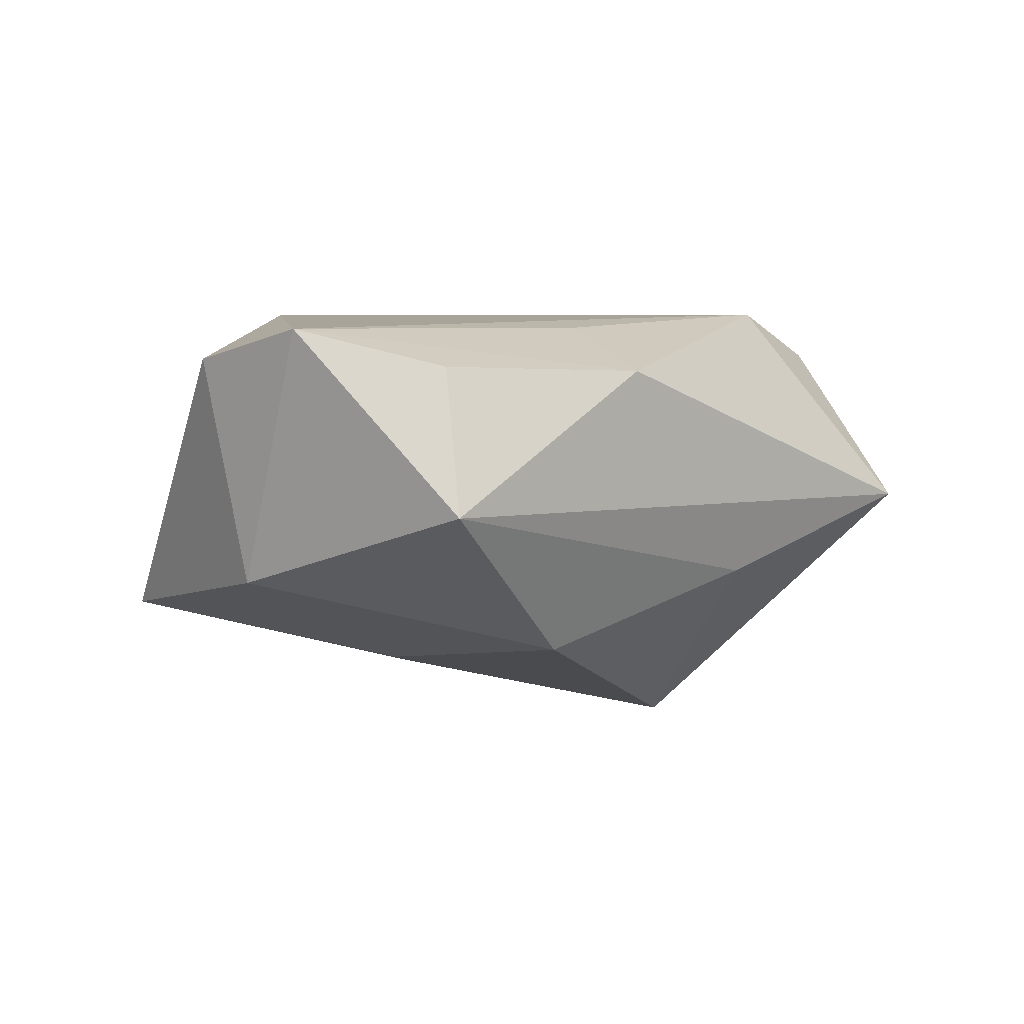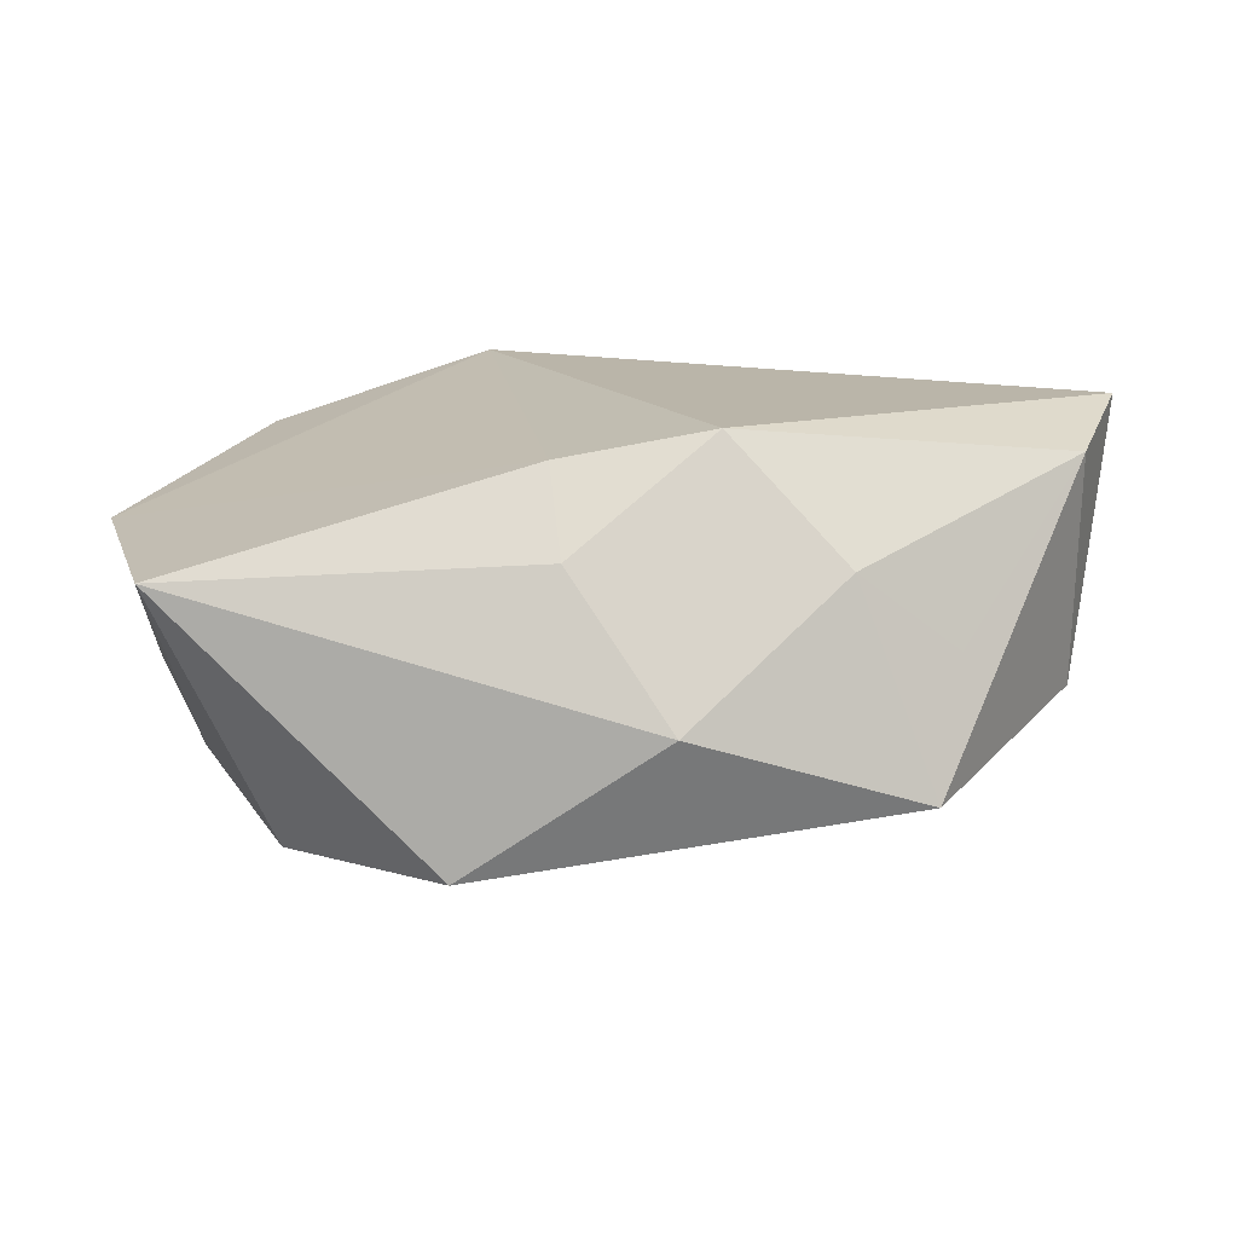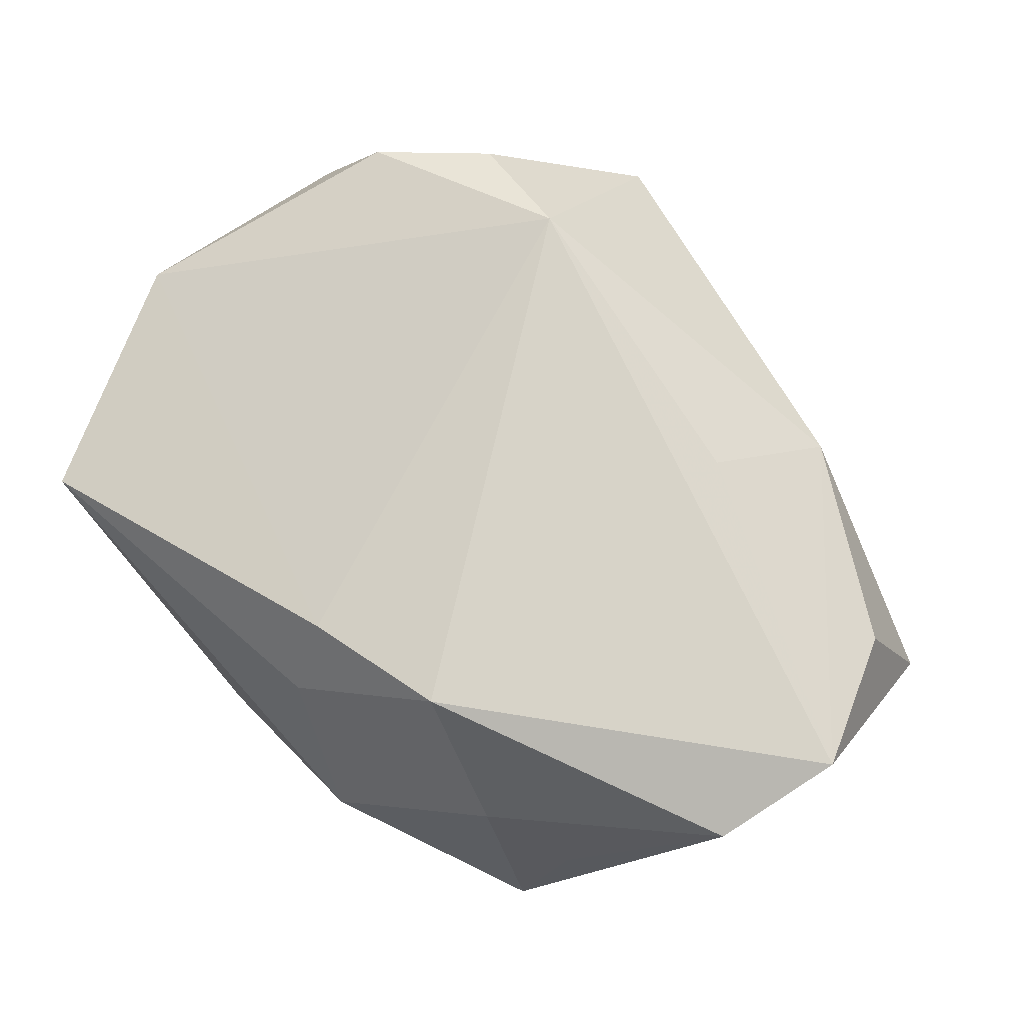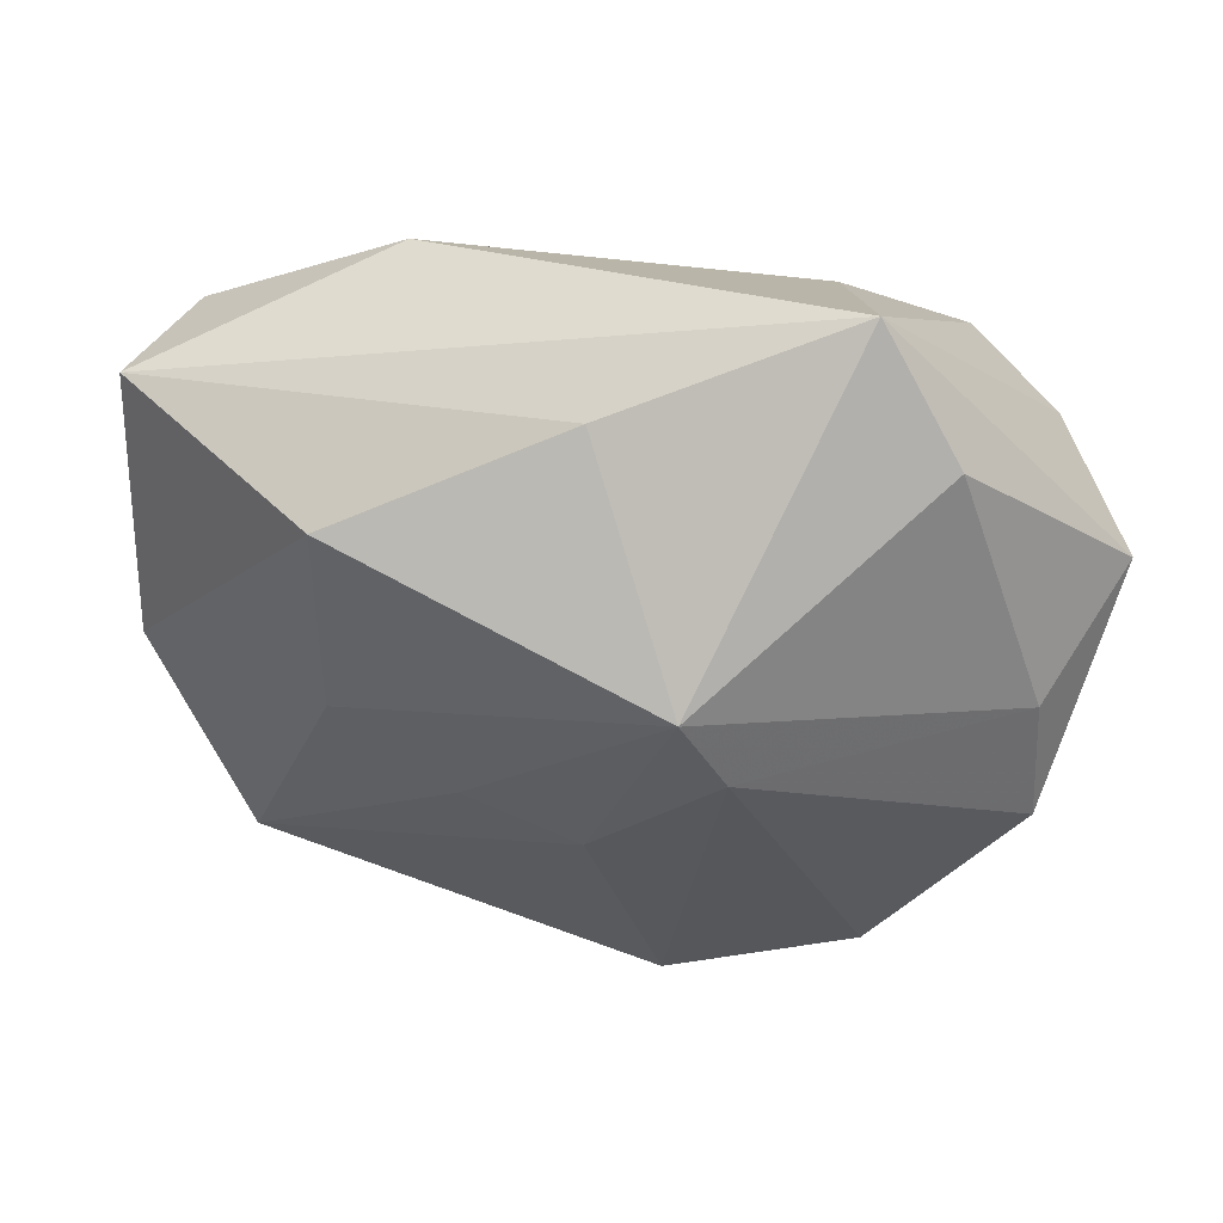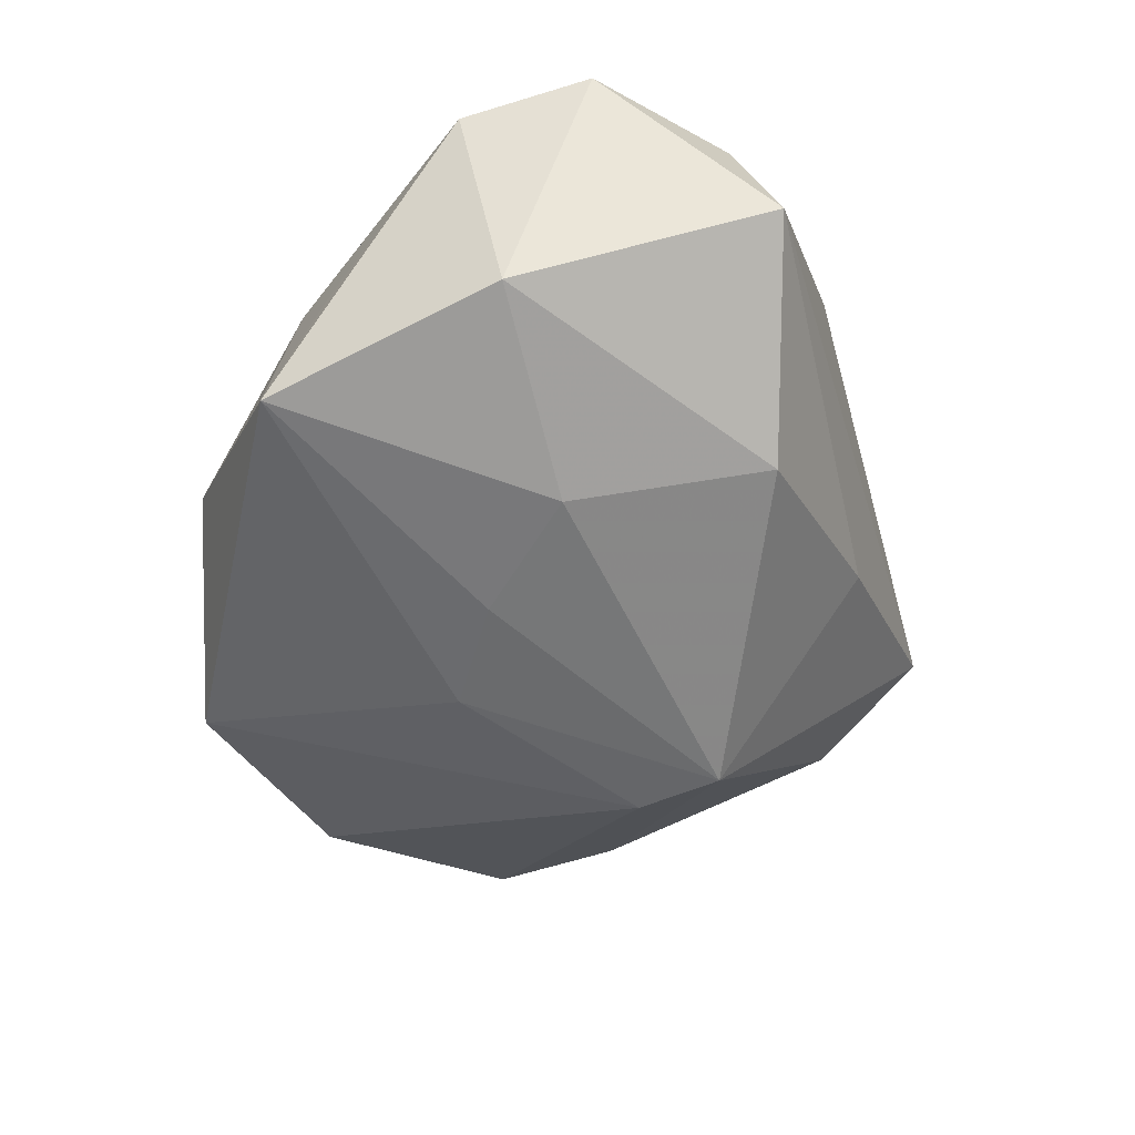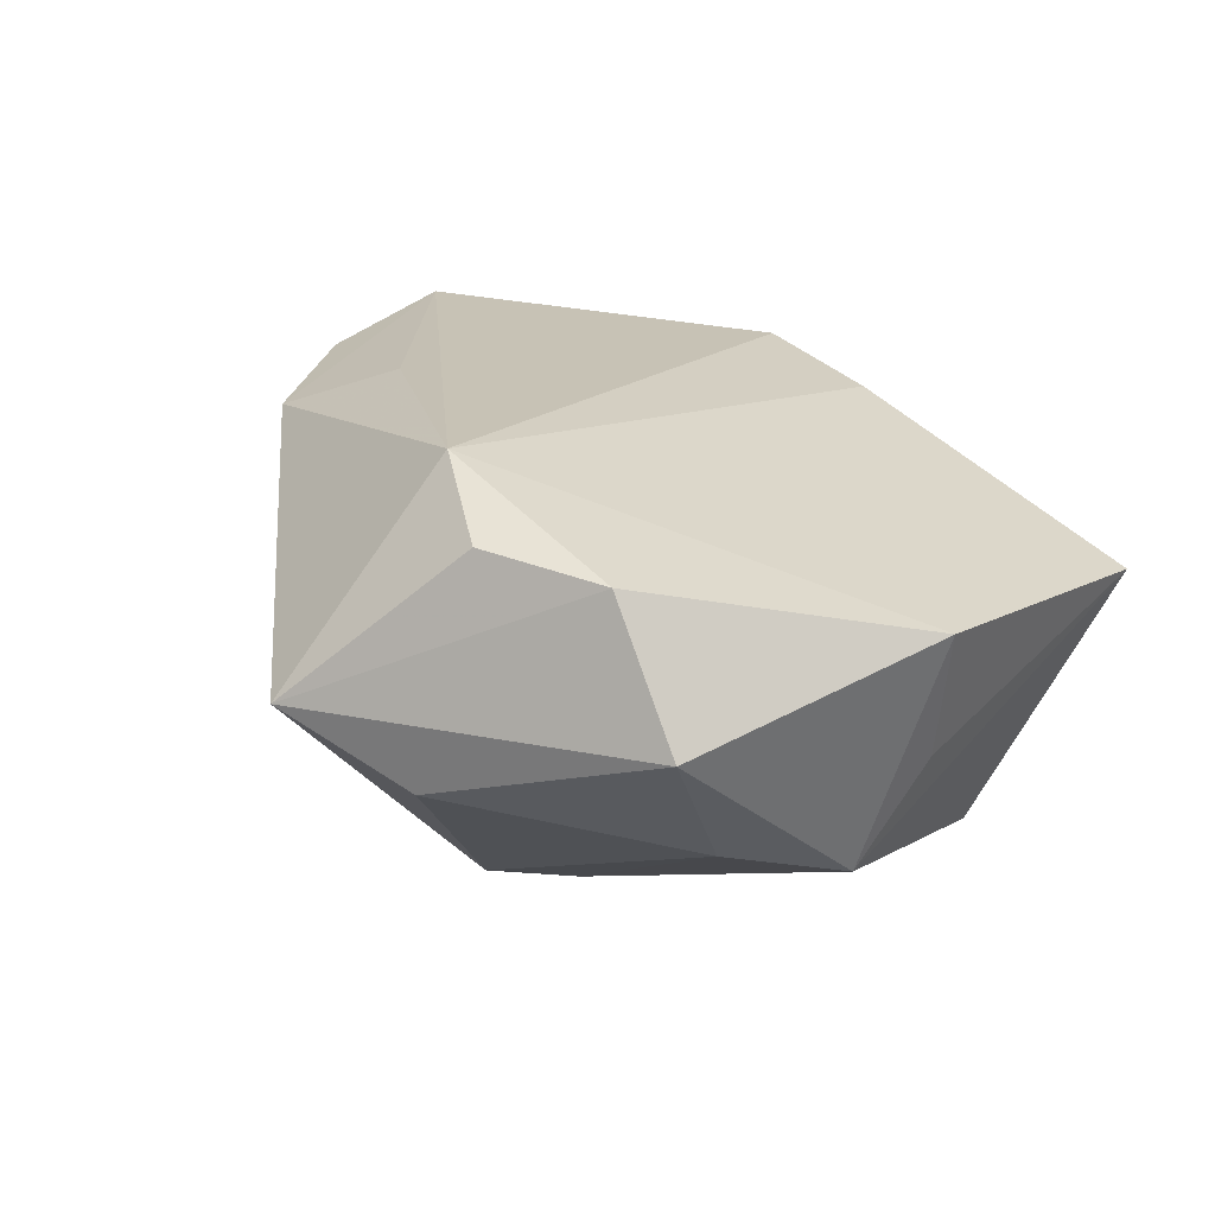
<metadata>
{"format":"obj","ext":"obj","renderer":"f3d","projection":"perspective","resolution":1024,"background":"white","views":[{"elev":7.1,"azim":123.0,"up":"+Z"},{"elev":13.7,"azim":12.6,"up":"+Z"},{"elev":76.8,"azim":49.9,"up":"+Z"},{"elev":52.4,"azim":-175.1,"up":"+Y"},{"elev":-41.6,"azim":92.7,"up":"+Z"},{"elev":19.0,"azim":-108.9,"up":"+Z"}]}
</metadata>
<code>
v 0.01414 -0.01986 0.01901
v 0.03753 0.01852 0.01562
v 0.01252 -0.004912 -0.01796
v -0.03547 0.004788 -0.01189
v 0.04158 -0.001906 -0.005491
v -0.03635 -0.006955 -0.01462
v -0.04257 0.01104 -0.0003768
v -0.01037 0.008247 -0.0243
v 0.02361 0.002427 -0.01513
v 0.01397 0.01776 0.01841
v 0.03289 -0.02367 -0.01048
v -0.02692 0.02764 -0.006795
v 0.04166 0.02279 0.002447
v 0.00166 -0.008454 -0.02005
v 0.0006484 -0.02357 0.01653
v 0.02396 0.02171 -0.01234
v -0.006258 0.01602 -0.02431
v -0.03784 -0.01292 -0.004543
v -0.01954 0.03772 -0.0003272
v -0.02298 -0.02391 -0.01782
v 0.0441 0.006137 0.01901
v 0.03382 -0.01854 0.001206
v -0.005116 -0.03413 -0.01638
v 0.01906 0.02797 0.01464
v -0.03633 0.0141 0.01238
v 0.002421 0.03038 -0.006598
v -0.04244 -0.01217 0.007647
v 0.002925 -0.0288 0.009237
v 0.04246 -0.006223 0.01585
v -0.01672 0.02162 0.01901
v -0.03086 -0.03413 0.007125
v -0.0279 0.02275 0.01402
v 0.02547 -0.02234 0.008225
v 0.01326 -0.03277 -0.003497
f 25 19 7
f 12 19 17
f 7 19 12
f 31 6 20
f 17 19 26
f 26 16 17
f 16 26 13
f 5 16 13
f 13 21 5
f 13 19 24
f 13 26 19
f 23 31 20
f 17 16 9
f 9 16 5
f 5 11 9
f 5 21 29
f 29 11 5
f 29 22 11
f 29 21 1
f 4 6 7
f 7 12 4
f 4 12 17
f 27 25 7
f 7 6 27
f 1 21 30
f 24 19 30
f 25 27 30
f 24 21 2
f 2 13 24
f 21 13 2
f 11 23 14
f 28 31 34
f 31 23 34
f 34 23 11
f 1 28 34
f 6 31 18
f 18 27 6
f 31 27 18
f 10 21 24
f 24 30 10
f 10 30 21
f 19 25 32
f 32 30 19
f 25 30 32
f 15 27 31
f 15 30 27
f 1 30 15
f 15 28 1
f 15 31 28
f 3 14 17
f 11 14 3
f 17 9 3
f 3 9 11
f 17 14 8
f 8 14 23
f 8 23 20
f 20 6 8
f 8 4 17
f 6 4 8
f 11 22 33
f 33 34 11
f 22 29 33
f 33 29 1
f 1 34 33

</code>
